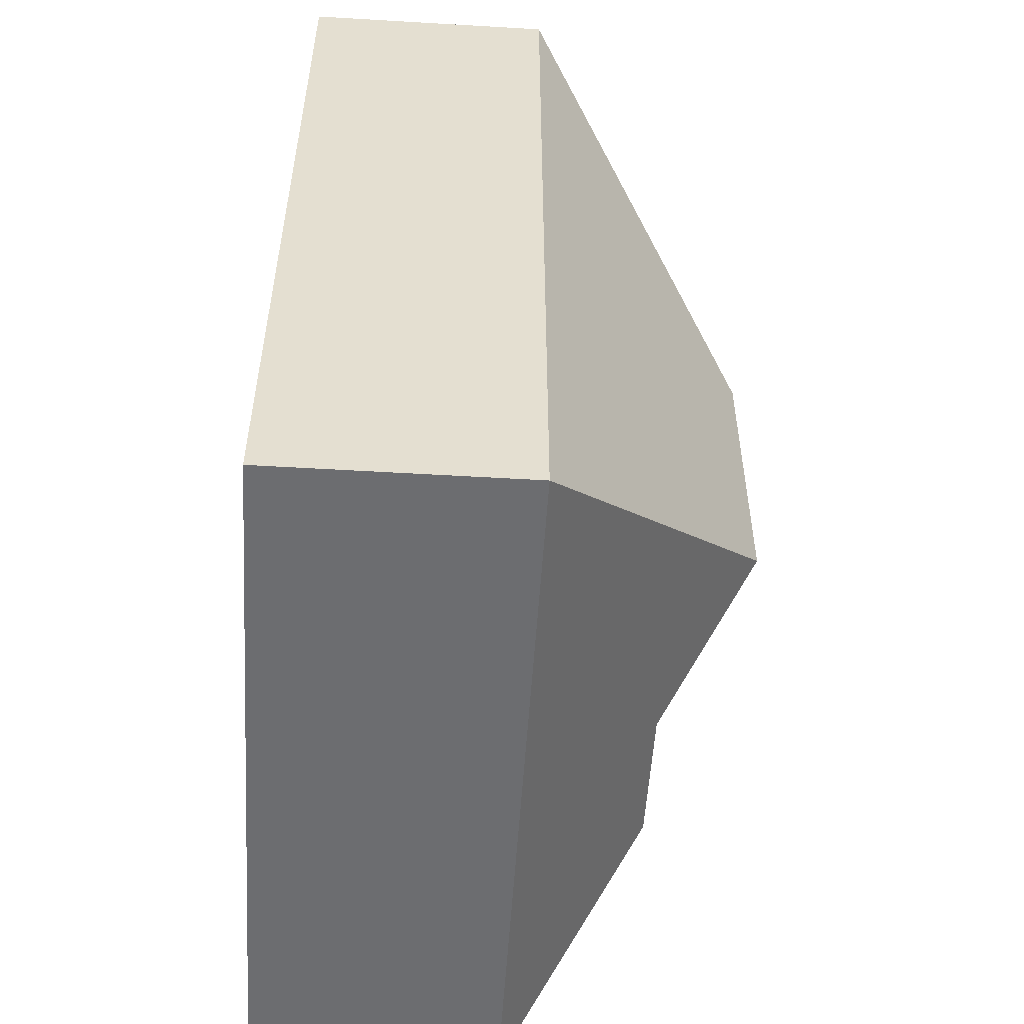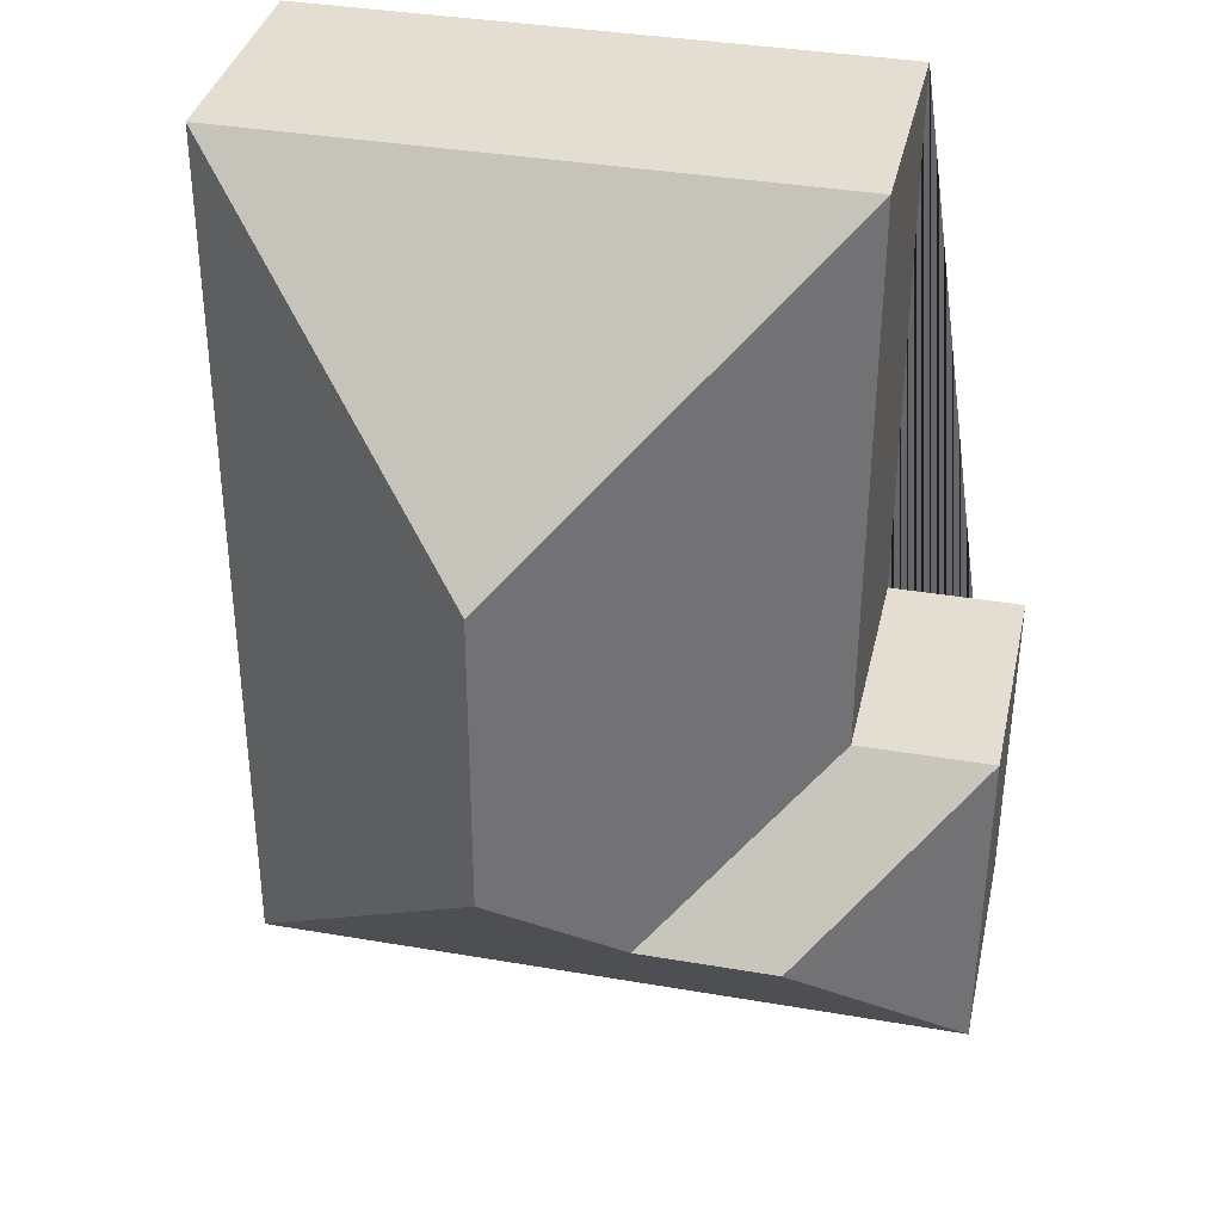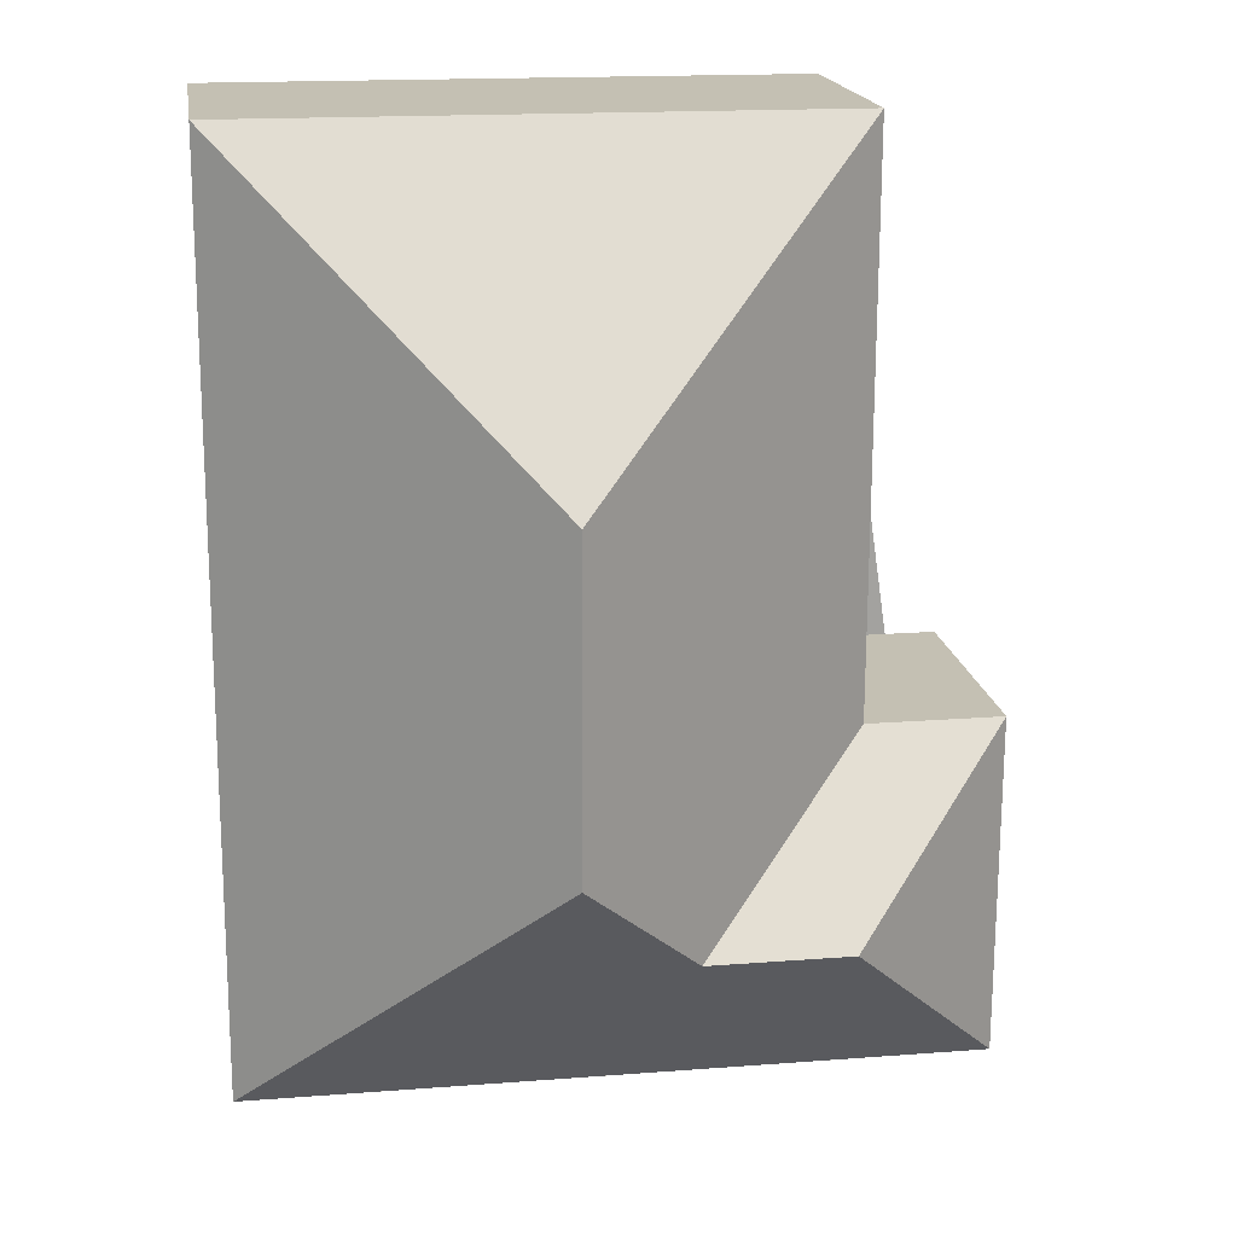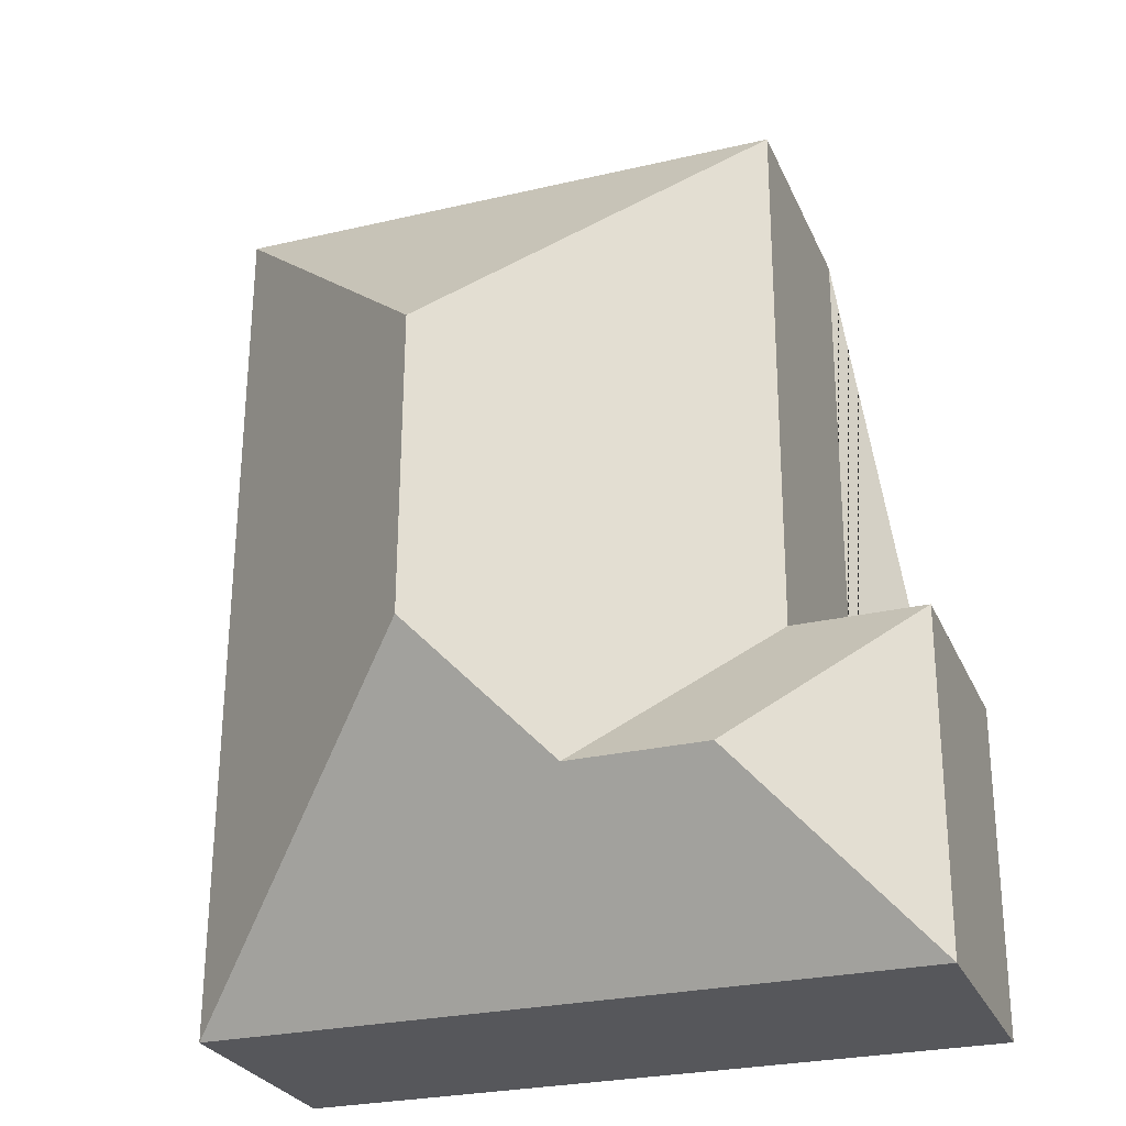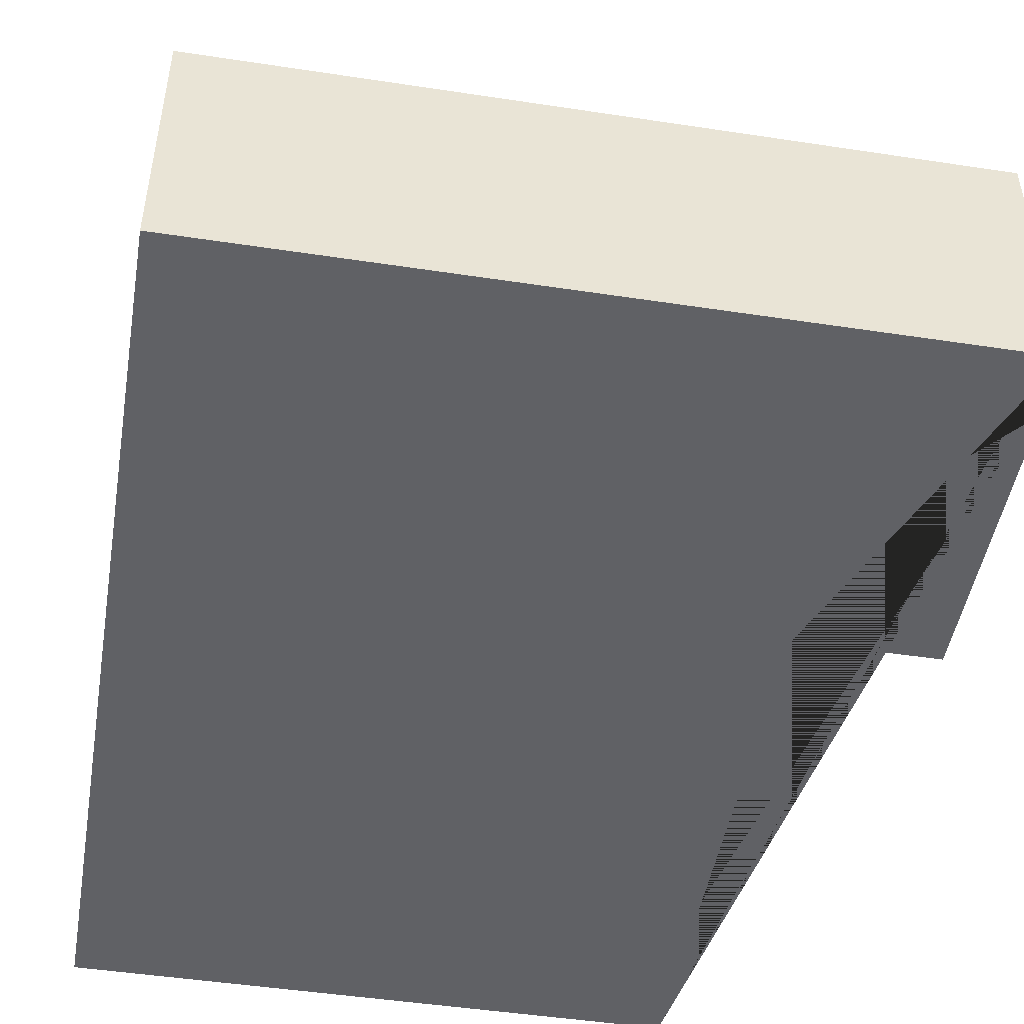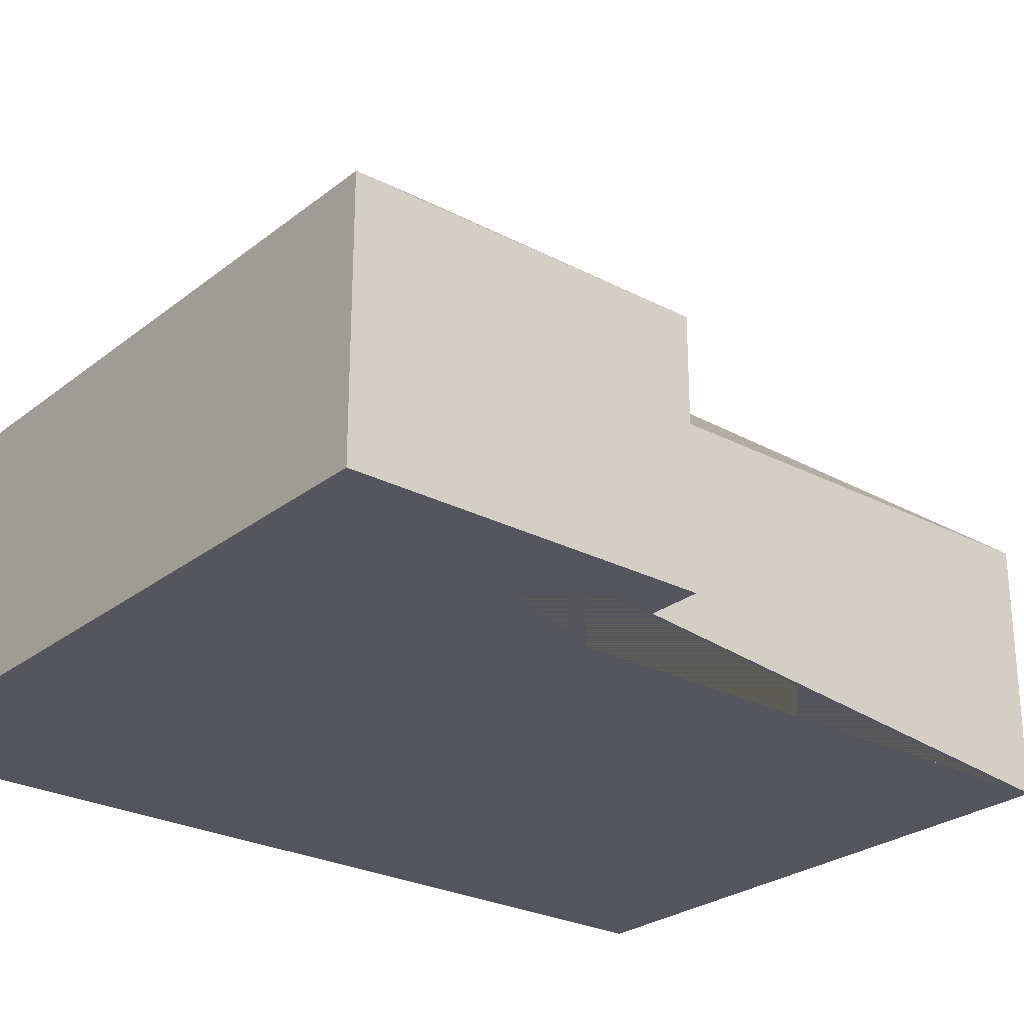
<metadata>
{"format":"obj","ext":"obj","renderer":"f3d","projection":"perspective","resolution":1024,"background":"white","views":[{"elev":-53.8,"azim":86.4,"up":"+Z"},{"elev":36.2,"azim":-167.6,"up":"+Z"},{"elev":18.0,"azim":171.1,"up":"+Z"},{"elev":-27.3,"azim":-159.9,"up":"+Z"},{"elev":-48.0,"azim":170.1,"up":"+Y"},{"elev":-26.3,"azim":-129.6,"up":"+Y"}]}
</metadata>
<code>
o CG10_500_038071_0047
v 12.14 75 -281.6
v 11.79 75 -180.3
v 52.03 75 -180.3
v 51.46 75 -14.01
v 62.12 116.5 -229.7
v 104 116.5 -229.6
v 139.5 145 -193.9
v 139.2 145 -101.3
v 226.7 75 -280.8
v 225.7 75 -13.4
v 12.14 0 -281.6
v 11.79 0 -180.3
v 52.03 0 -180.3
v 51.46 0 -14.01
v 225.7 0 -13.4
v 226.7 0 -280.8
f 3 6 7 8 4
f 5 6 3 2
f 1 5 2
f 9 1 5 6 7
f 8 10 4
f 10 8 7 9
f 11 12 13 14 15 16
f 1 11 12 2
f 2 12 13 3
f 3 13 14 4
f 4 14 15 10
f 10 15 16 9
f 9 16 11 1

</code>
